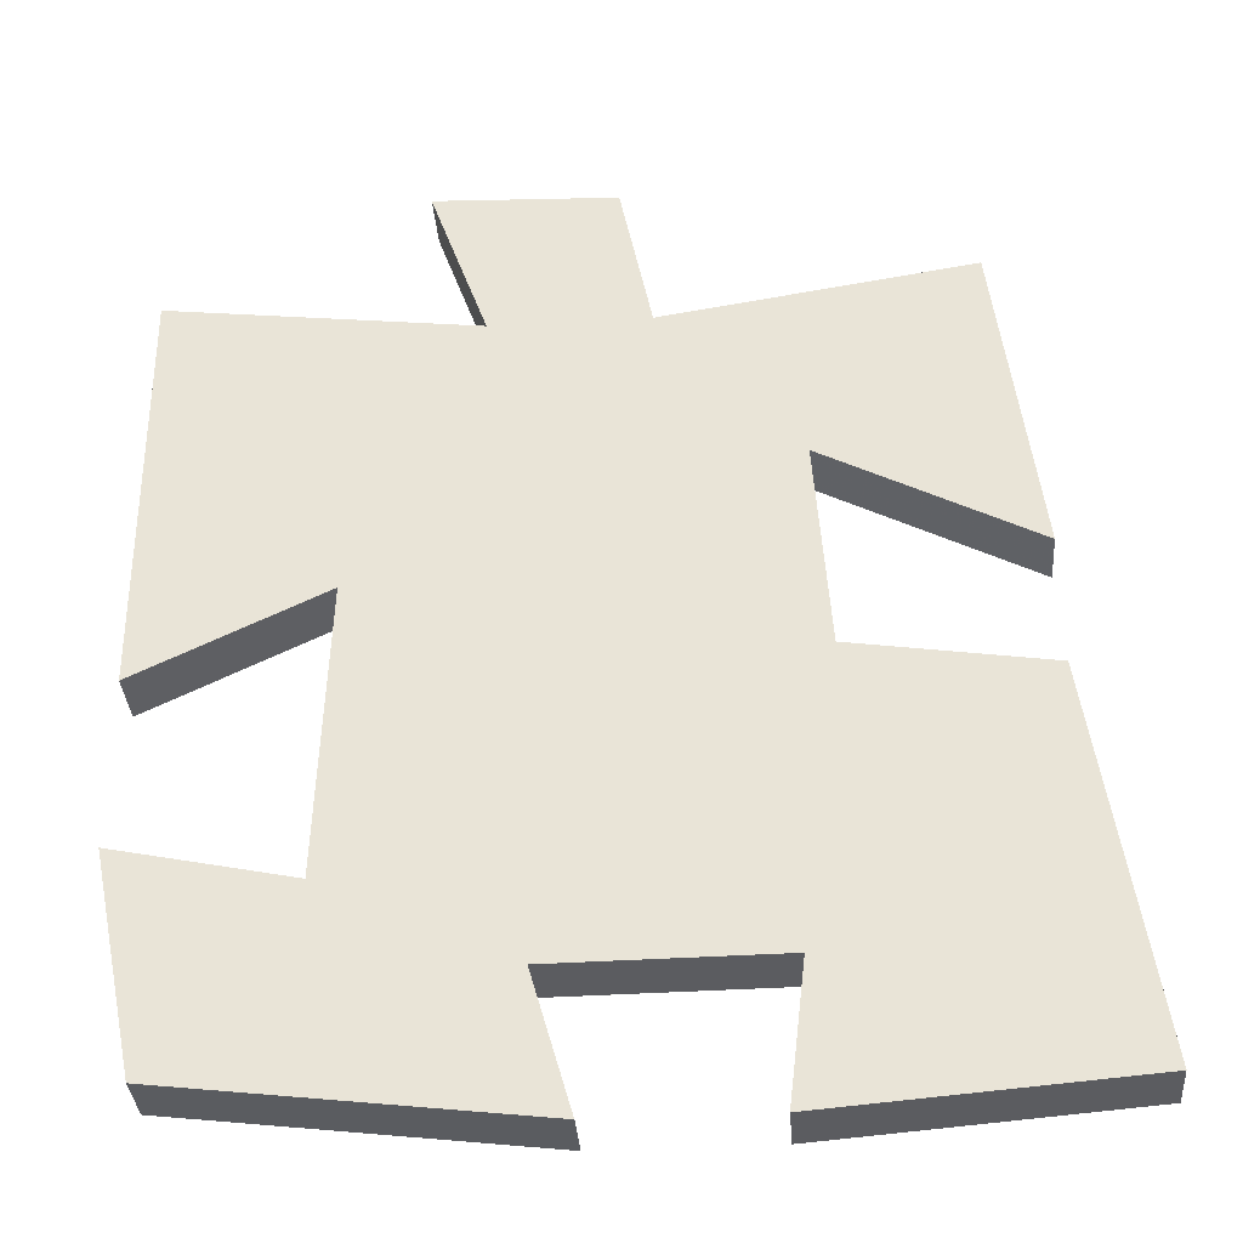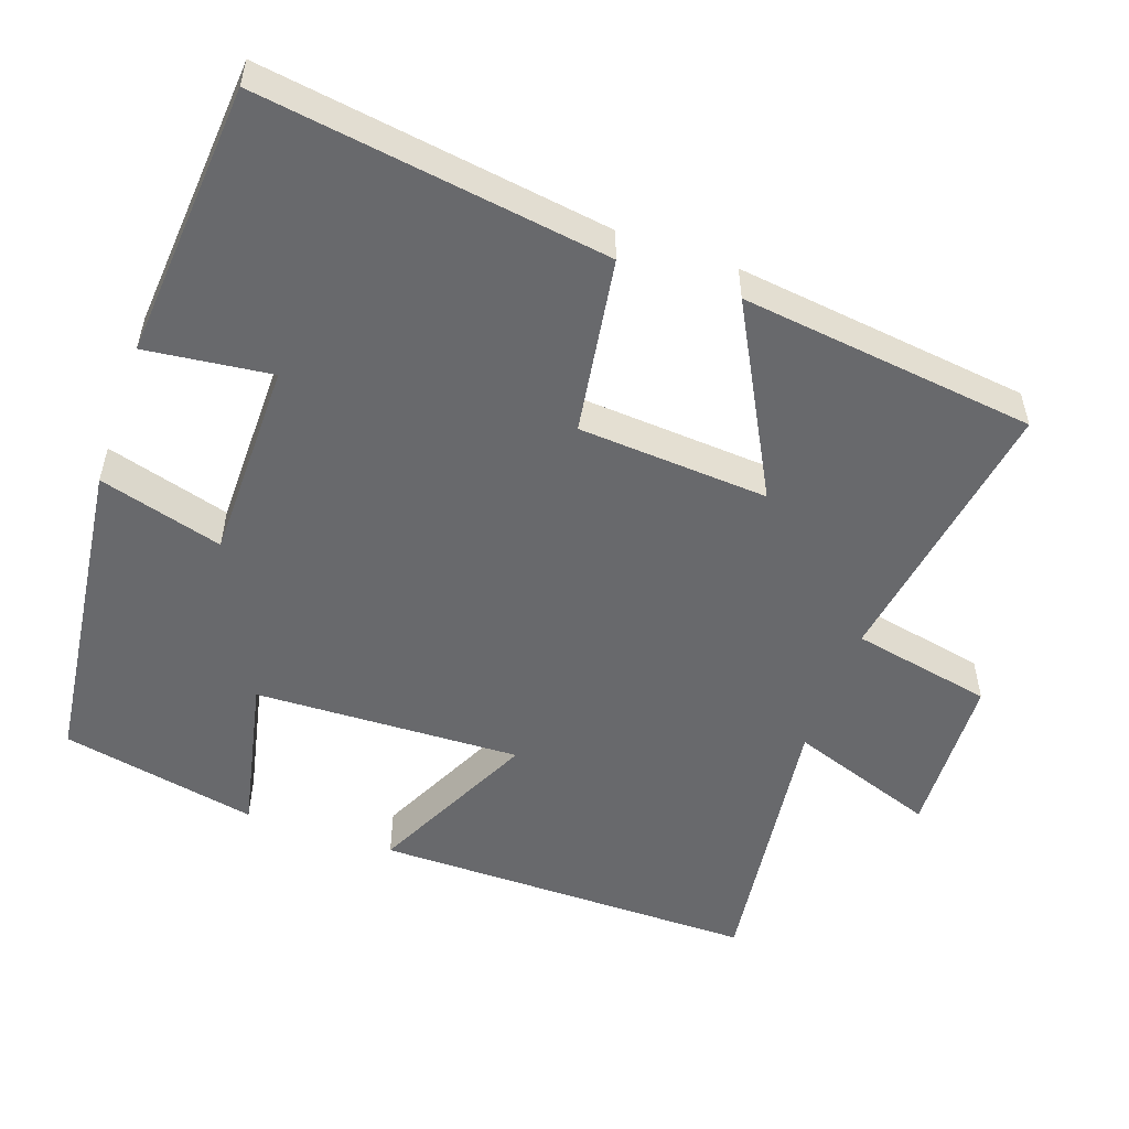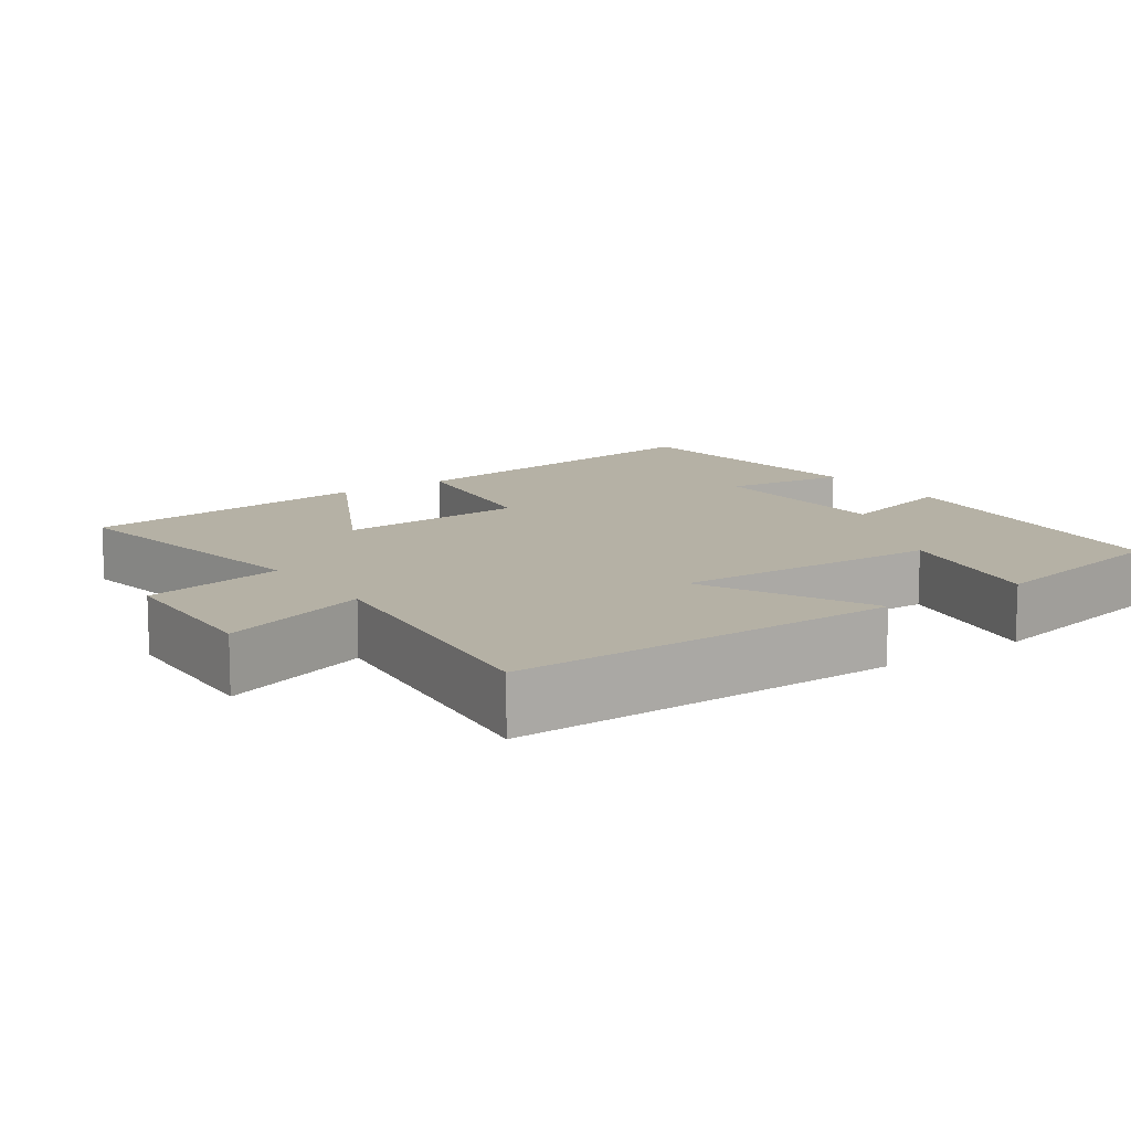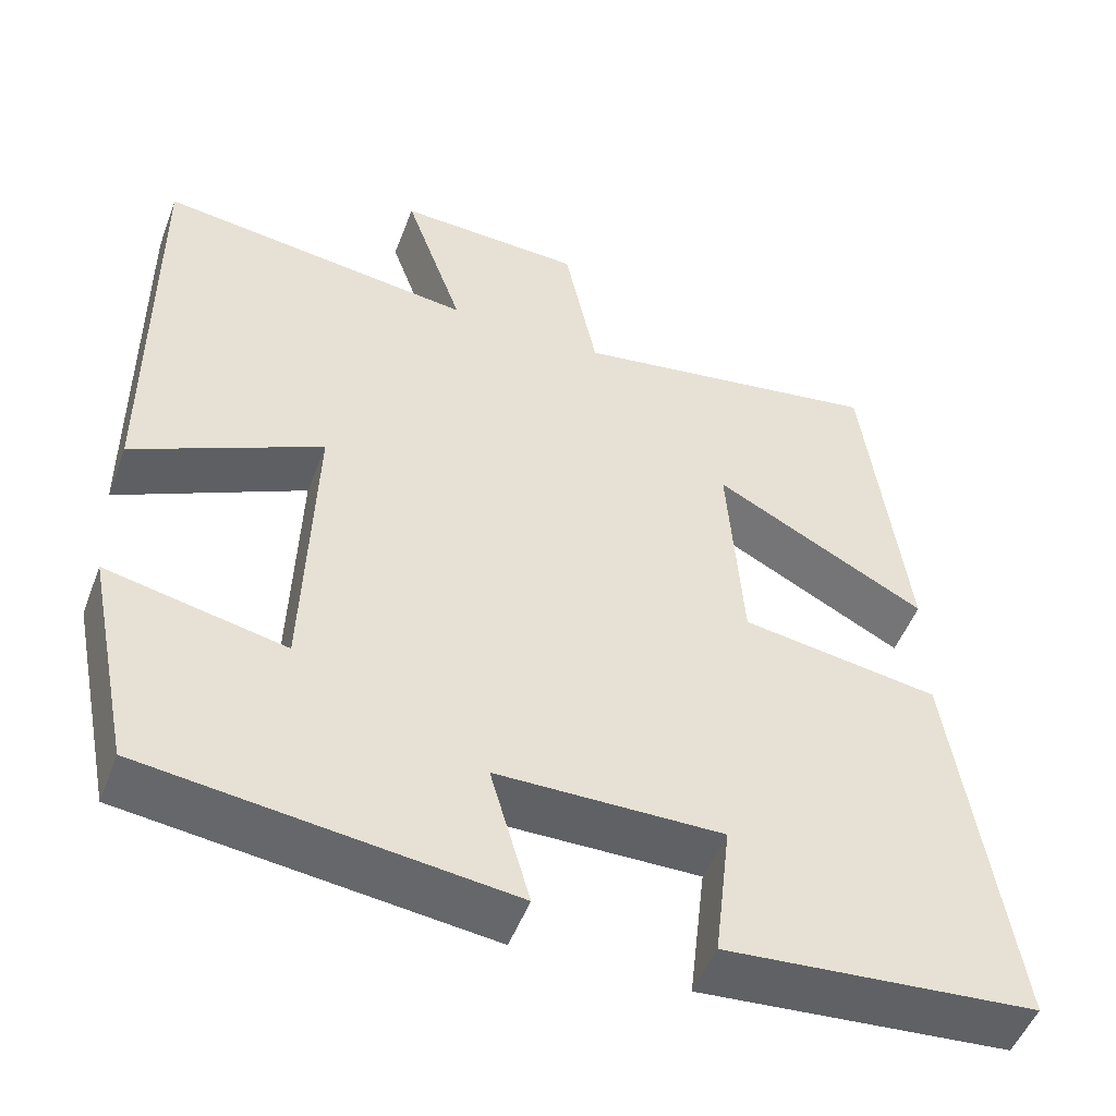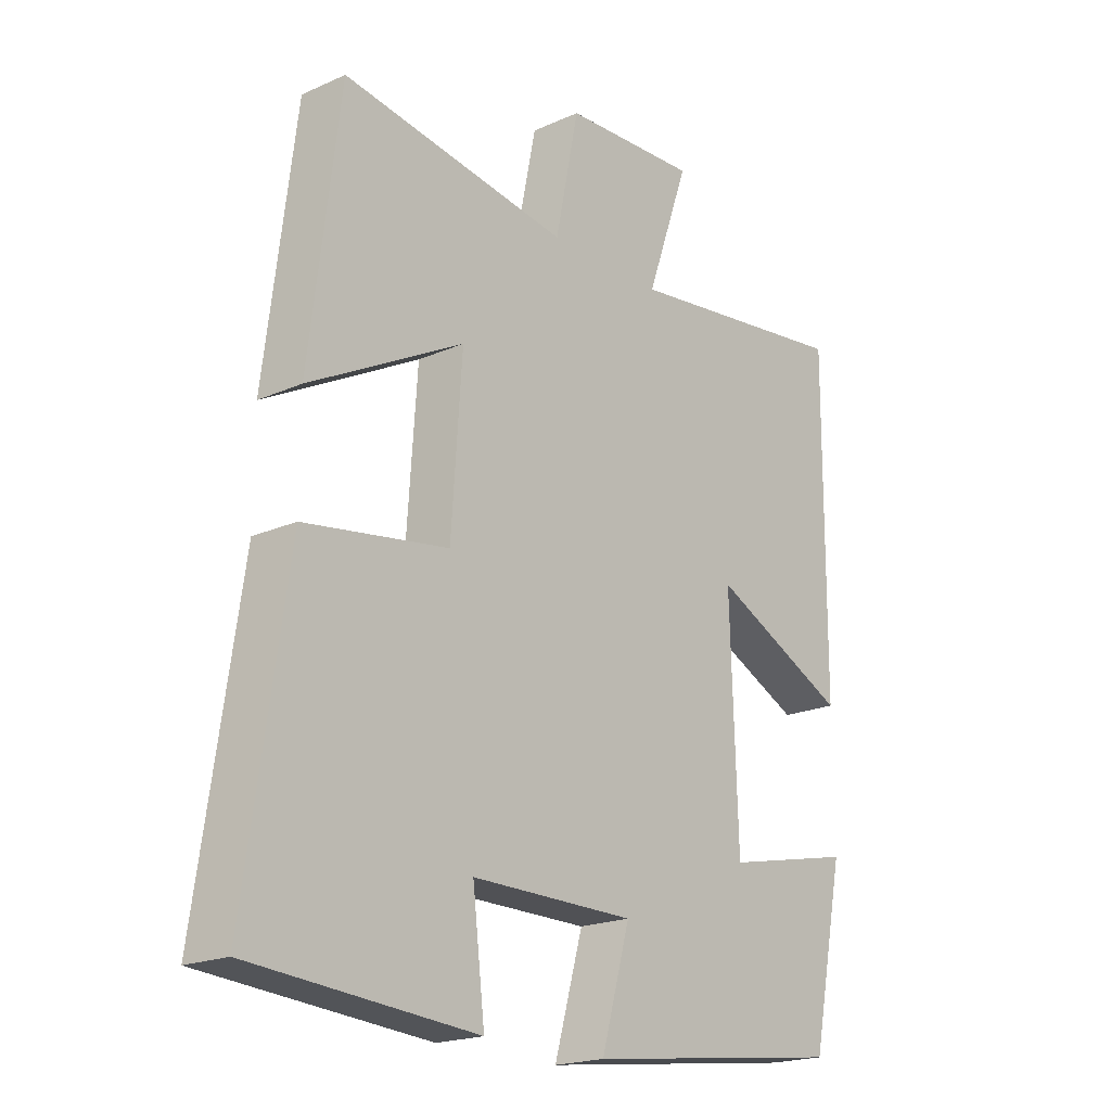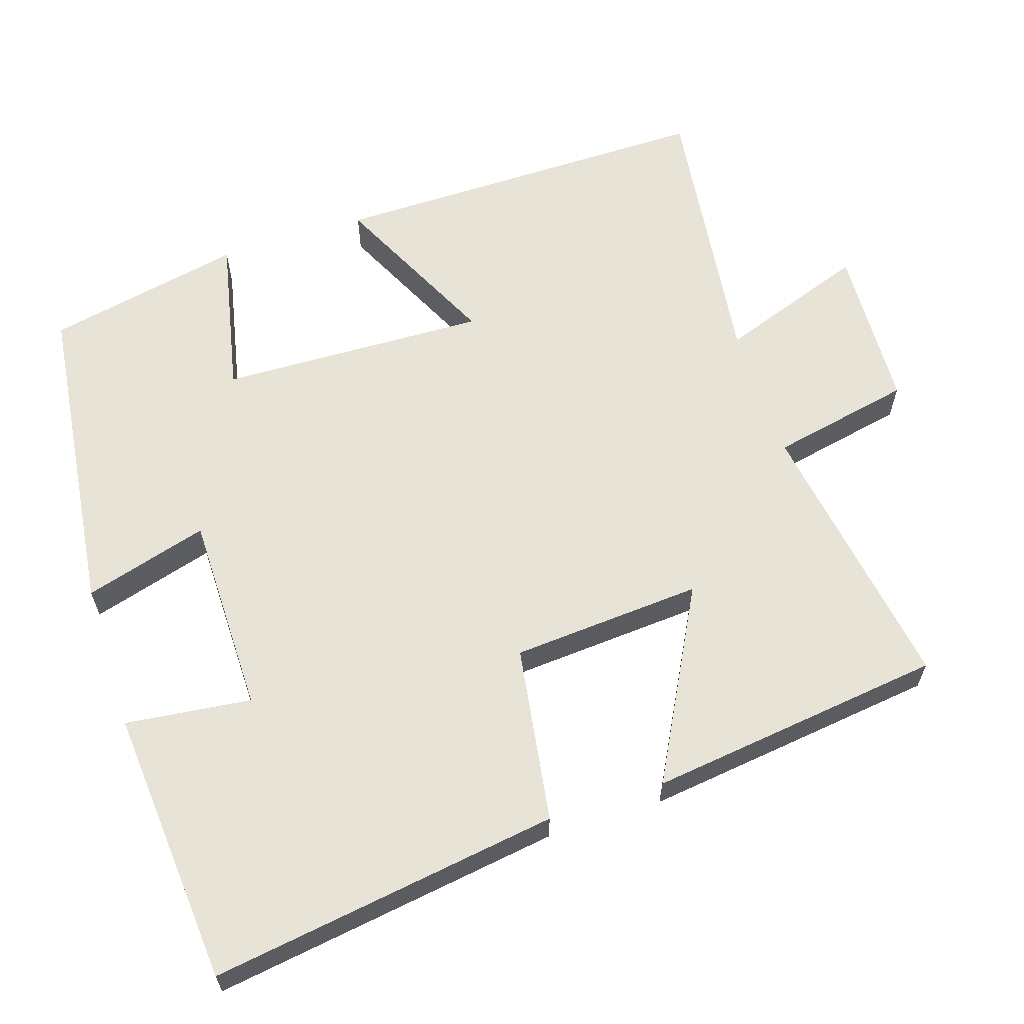
<metadata>
{"format":"obj","ext":"obj","renderer":"f3d","projection":"perspective","resolution":1024,"background":"white","views":[{"elev":-35.3,"azim":-175.7,"up":"+Z"},{"elev":-52.8,"azim":-109.3,"up":"+Y"},{"elev":11.8,"azim":55.0,"up":"+Y"},{"elev":-50.4,"azim":159.5,"up":"+Z"},{"elev":-19.8,"azim":-50.3,"up":"+Z"},{"elev":62.2,"azim":-108.0,"up":"+Y"}]}
</metadata>
<code>
v 0.445 0.07 -0.446
v 0.009 0.07 -0.5
v 0.057 0.07 -0.332
v -0.215 0.07 -0.33
v -0.195 0.07 -0.5
v -0.569 0.07 -0.47
v -0.5 0.07 0.001
v -0.261 0.07 0.038
v -0.243 0.07 0.296
v -0.5 0.07 0.159
v -0.45 0.07 0.559
v -0.072 0.07 0.5
v -0.033 0.07 0.691
v 0.191 0.07 0.701
v 0.12 0.07 0.5
v 0.503 0.07 0.549
v 0.5 0.07 0.027
v 0.272 0.07 0.137
v 0.284 0.07 -0.225
v 0.5 0.07 -0.179
v 0.445 0 -0.446
v 0.009 0 -0.5
v 0.057 0 -0.332
v -0.215 0 -0.33
v -0.195 0 -0.5
v -0.569 0 -0.47
v -0.5 0 0.001
v -0.261 0 0.038
v -0.243 0 0.296
v -0.5 0 0.159
v -0.45 0 0.559
v -0.072 0 0.5
v -0.033 0 0.691
v 0.191 0 0.701
v 0.12 0 0.5
v 0.503 0 0.549
v 0.5 0 0.027
v 0.272 0 0.137
v 0.284 0 -0.225
v 0.5 0 -0.179
f 19 20 1 2
f 18 19 2 3
f 15 16 17 18
f 15 18 3 4
f 12 13 14 15
f 12 15 4
f 9 10 11 12
f 8 9 12 4
f 6 7 8
f 4 5 6 8
f 22 21 40 39
f 23 22 39 38
f 38 37 36 35
f 24 23 38 35
f 35 34 33 32
f 24 35 32
f 32 31 30 29
f 24 32 29 28
f 28 27 26
f 28 26 25 24
f 1 21 22 2
f 2 22 23 3
f 3 23 24 4
f 4 24 25 5
f 5 25 26 6
f 6 26 27 7
f 7 27 28 8
f 8 28 29 9
f 9 29 30 10
f 10 30 31 11
f 11 31 32 12
f 12 32 33 13
f 13 33 34 14
f 14 34 35 15
f 15 35 36 16
f 16 36 37 17
f 17 37 38 18
f 18 38 39 19
f 19 39 40 20
f 20 40 21 1

</code>
